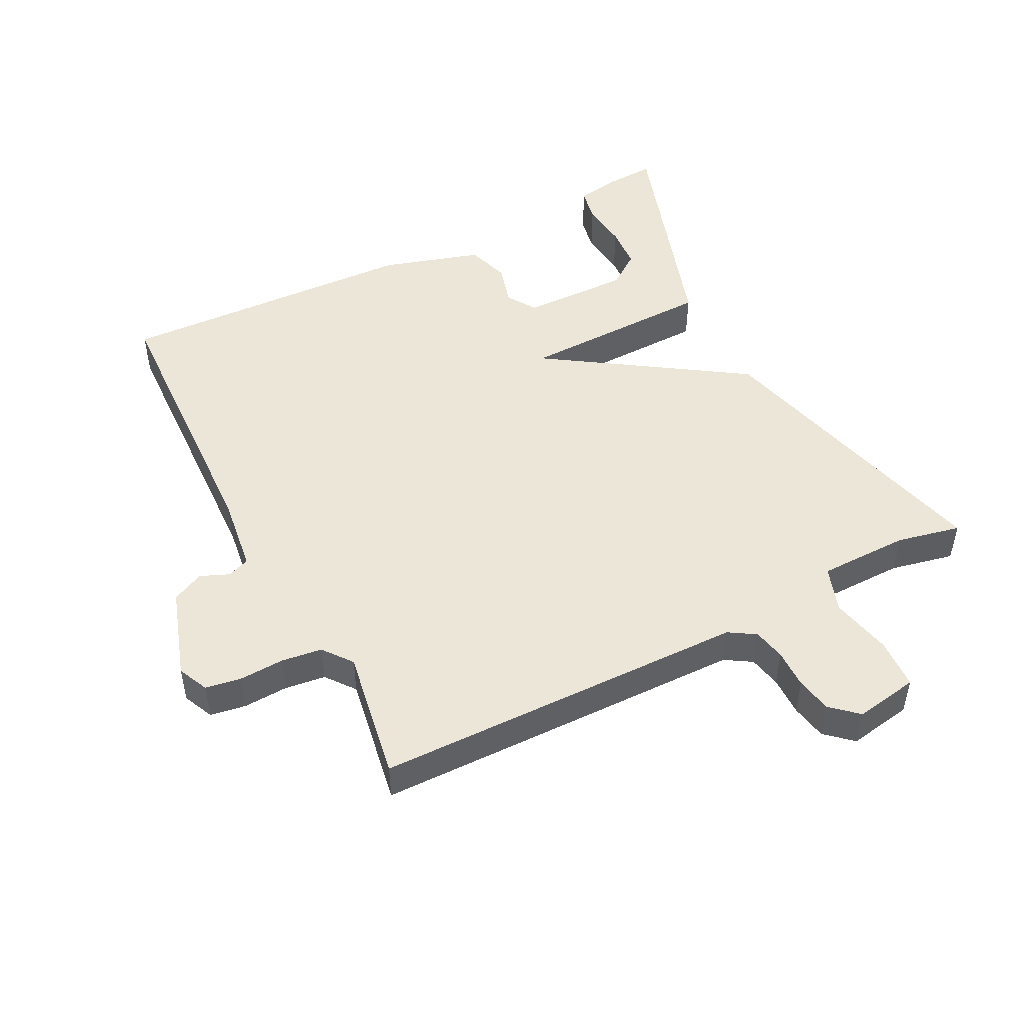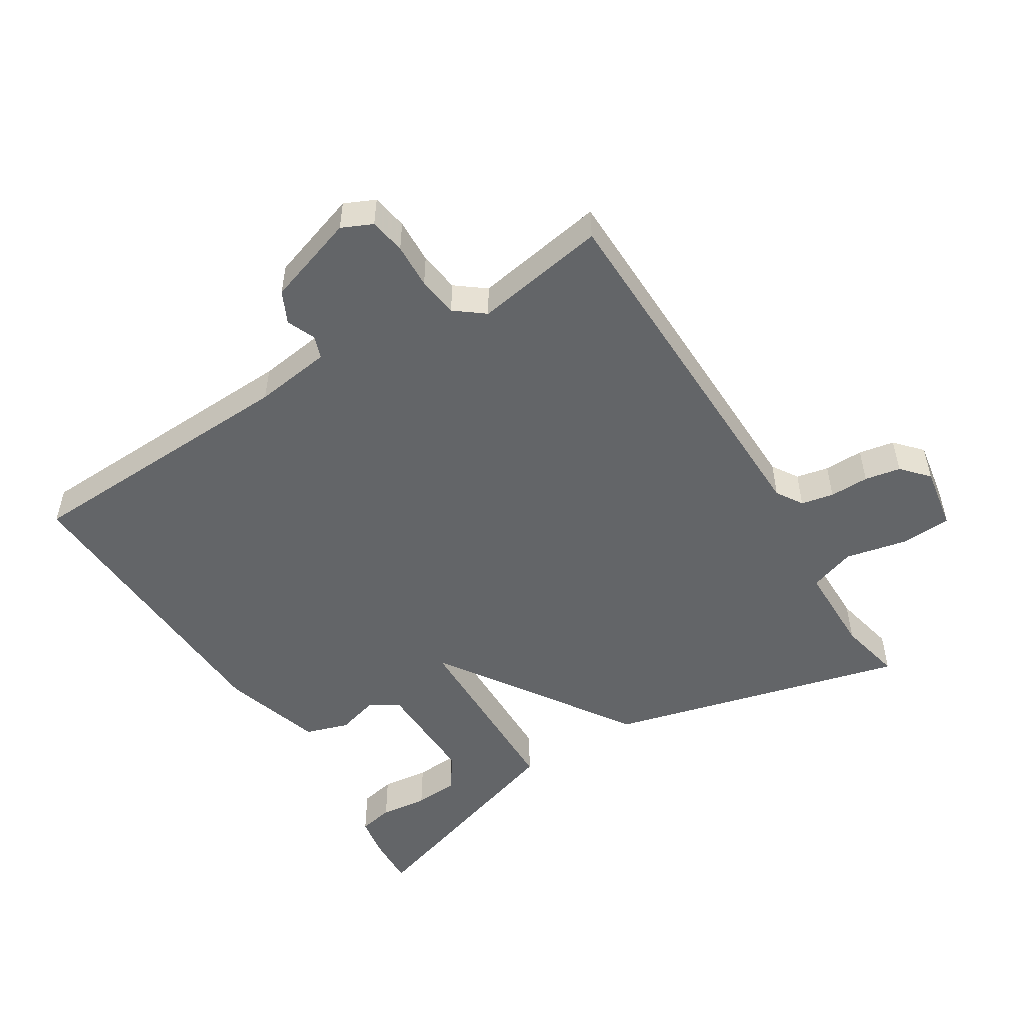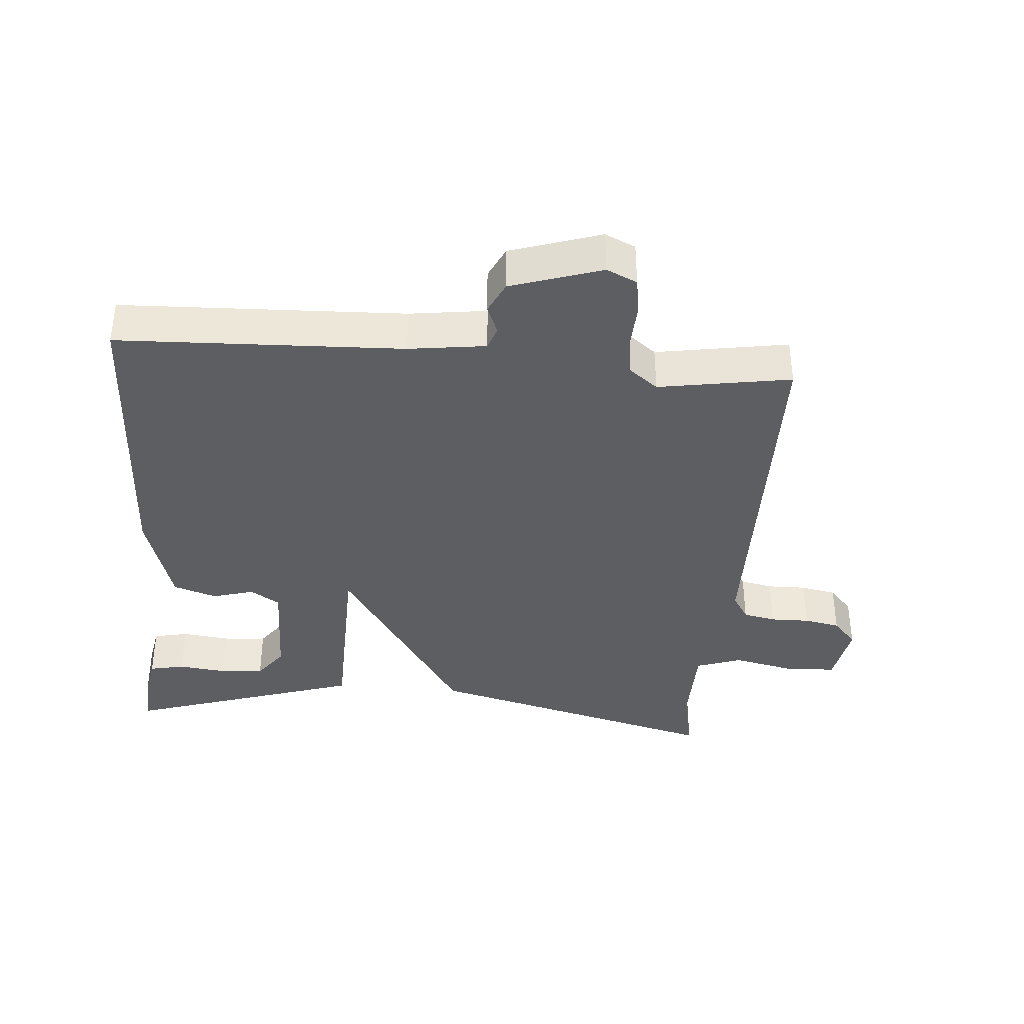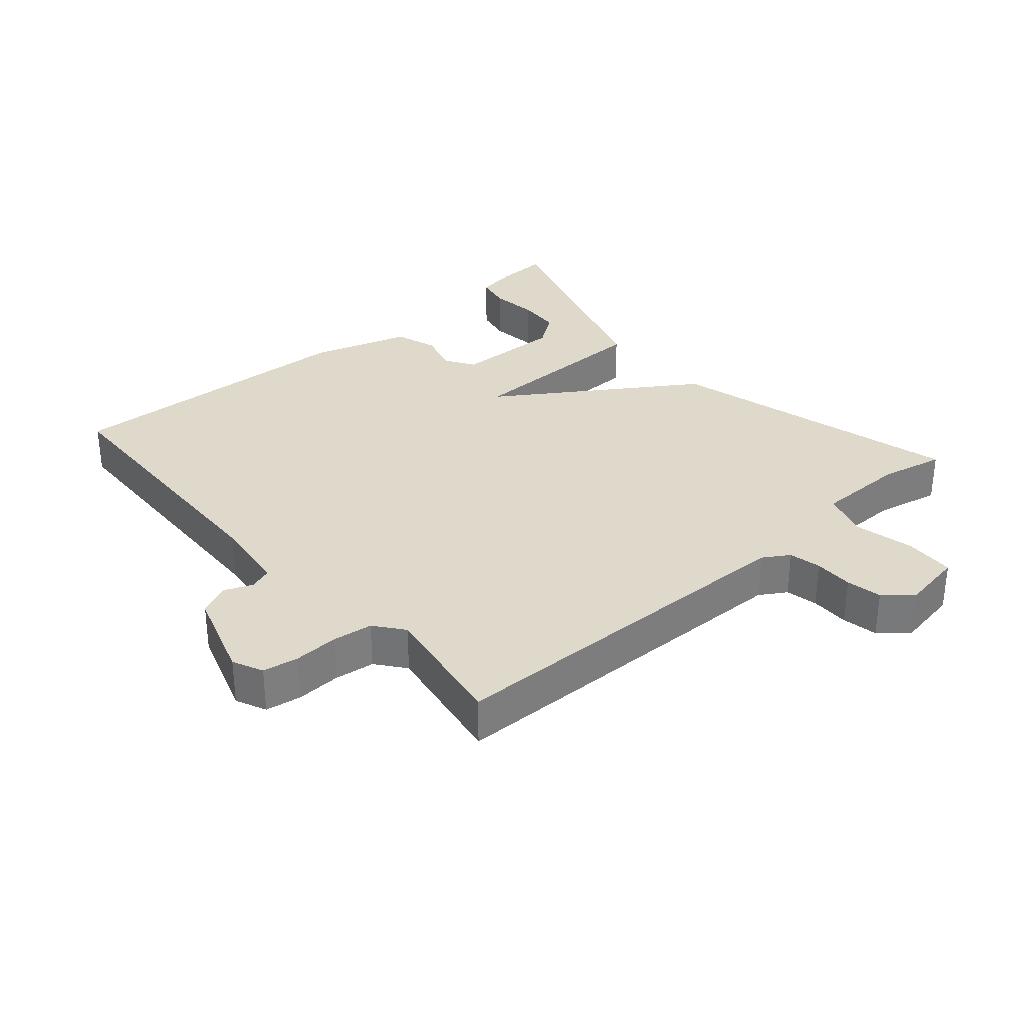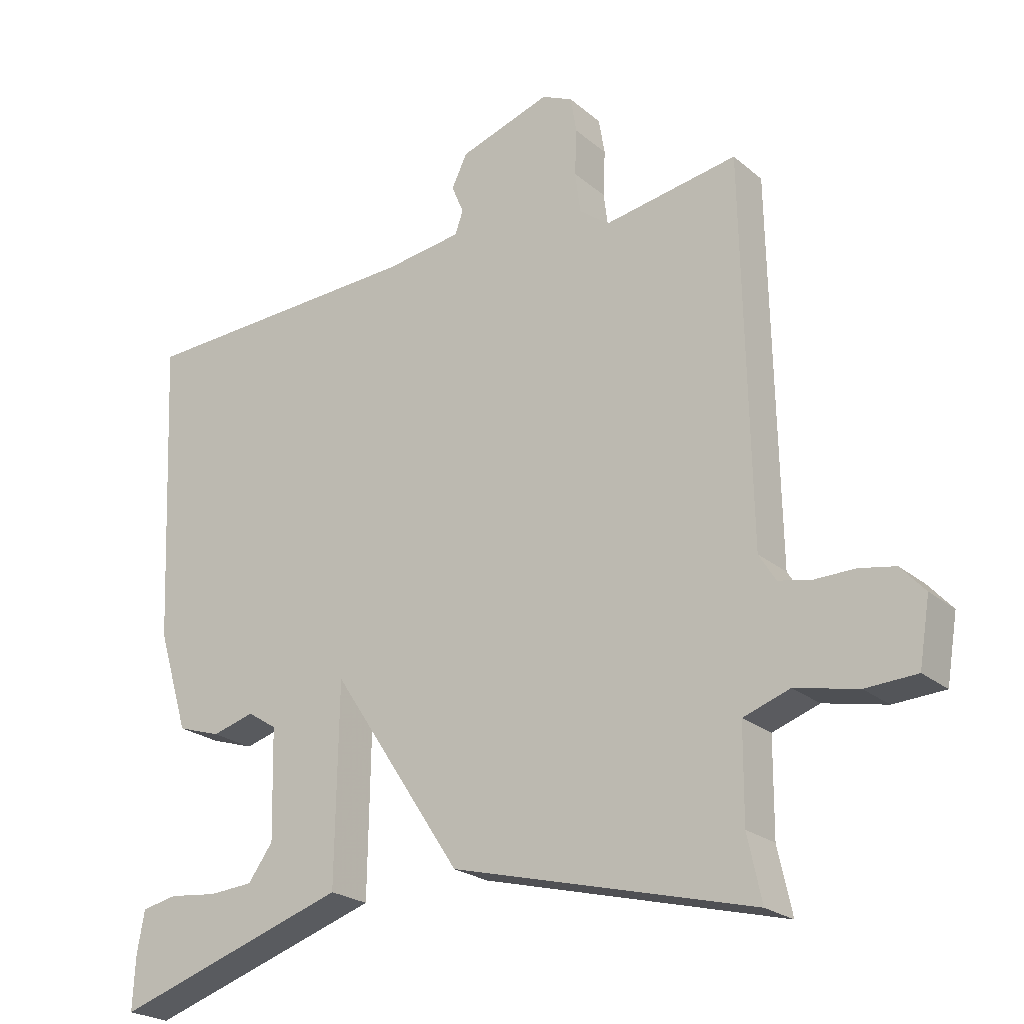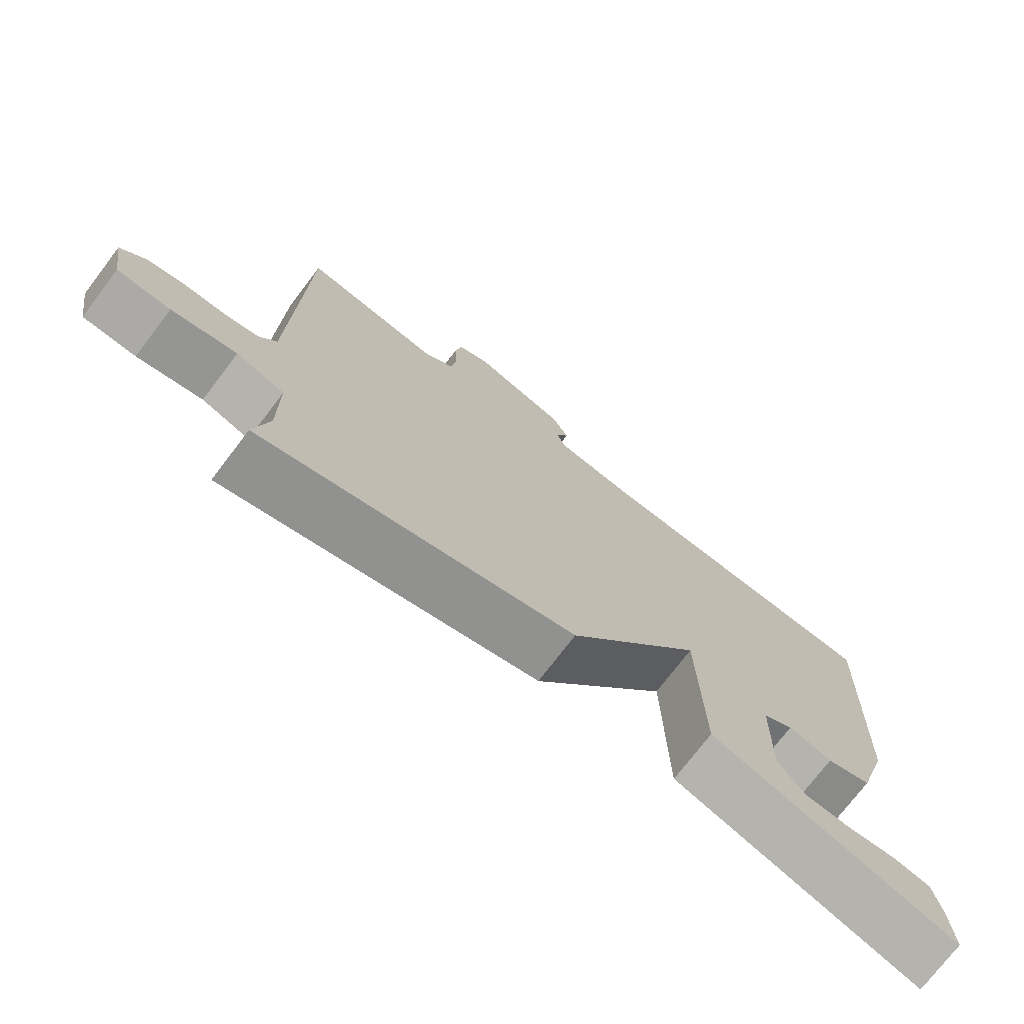
<metadata>
{"format":"obj","ext":"obj","renderer":"f3d","projection":"perspective","resolution":1024,"background":"white","views":[{"elev":49.0,"azim":62.7,"up":"+Y"},{"elev":-51.4,"azim":31.8,"up":"+Y"},{"elev":-37.9,"azim":-4.9,"up":"+Y"},{"elev":32.3,"azim":48.8,"up":"+Y"},{"elev":-23.0,"azim":35.8,"up":"+Z"},{"elev":-74.4,"azim":142.7,"up":"+Z"}]}
</metadata>
<code>
v -0.5 0.07 -0.5
v -0.496 0.07 -0.421
v -0.485 0.07 -0.359
v -0.432 0.07 -0.348
v -0.36 0.07 -0.356
v -0.294 0.07 -0.351
v -0.257 0.07 -0.3
v -0.261 0.07 -0.137
v -0.305 0.07 -0.109
v -0.368 0.07 -0.127
v -0.433 0.07 -0.106
v -0.479 0.07 0.044
v -0.5 0.07 0.5
v -0.072 0.07 0.518
v 0.044 0.07 0.534
v 0.056 0.07 0.568
v 0.038 0.07 0.611
v 0.061 0.07 0.659
v 0.197 0.07 0.704
v 0.243 0.07 0.683
v 0.252 0.07 0.629
v 0.249 0.07 0.561
v 0.257 0.07 0.5
v 0.301 0.07 0.466
v 0.5 0.07 0.5
v 0.511 0.07 -0.064
v 0.536 0.07 -0.104
v 0.585 0.07 -0.114
v 0.644 0.07 -0.113
v 0.698 0.07 -0.123
v 0.734 0.07 -0.163
v 0.718 0.07 -0.259
v 0.642 0.07 -0.263
v 0.549 0.07 -0.243
v 0.48 0.07 -0.267
v 0.479 0.07 -0.404
v 0.5 0.07 -0.5
v 0.052 0.07 -0.385
v -0.143 0.07 -0.091
v -0.148 0.07 -0.385
v -0.5 0 -0.5
v -0.496 0 -0.421
v -0.485 0 -0.359
v -0.432 0 -0.348
v -0.36 0 -0.356
v -0.294 0 -0.351
v -0.257 0 -0.3
v -0.261 0 -0.137
v -0.305 0 -0.109
v -0.368 0 -0.127
v -0.433 0 -0.106
v -0.479 0 0.044
v -0.5 0 0.5
v -0.072 0 0.518
v 0.044 0 0.534
v 0.056 0 0.568
v 0.038 0 0.611
v 0.061 0 0.659
v 0.197 0 0.704
v 0.243 0 0.683
v 0.252 0 0.629
v 0.249 0 0.561
v 0.257 0 0.5
v 0.301 0 0.466
v 0.5 0 0.5
v 0.511 0 -0.064
v 0.536 0 -0.104
v 0.585 0 -0.114
v 0.644 0 -0.113
v 0.698 0 -0.123
v 0.734 0 -0.163
v 0.718 0 -0.259
v 0.642 0 -0.263
v 0.549 0 -0.243
v 0.48 0 -0.267
v 0.479 0 -0.404
v 0.5 0 -0.5
v 0.052 0 -0.385
v -0.143 0 -0.091
v -0.148 0 -0.385
f 36 37 38 39
f 35 36 39
f 34 35 39
f 33 34 39
f 32 33 39
f 31 32 39
f 30 31 39
f 28 29 30
f 28 30 39
f 27 28 39
f 26 27 39
f 24 25 26 39
f 23 24 39
f 22 23 39
f 20 21 22
f 19 20 22
f 18 19 22
f 17 18 22
f 16 17 22
f 15 16 22 39
f 14 15 39
f 12 13 14
f 11 12 14
f 10 11 14
f 9 10 14
f 8 9 14 39
f 7 8 39 40
f 3 4 5
f 2 3 5
f 1 2 5
f 40 1 5
f 40 5 6
f 6 7 40
f 79 78 77 76
f 79 76 75
f 79 75 74
f 79 74 73
f 79 73 72
f 79 72 71
f 79 71 70
f 70 69 68
f 79 70 68
f 79 68 67
f 79 67 66
f 79 66 65 64
f 79 64 63
f 79 63 62
f 62 61 60
f 62 60 59
f 62 59 58
f 62 58 57
f 62 57 56
f 79 62 56 55
f 79 55 54
f 54 53 52
f 54 52 51
f 54 51 50
f 54 50 49
f 79 54 49 48
f 80 79 48 47
f 45 44 43
f 45 43 42
f 45 42 41
f 45 41 80
f 46 45 80
f 80 47 46
f 1 41 42 2
f 2 42 43 3
f 3 43 44 4
f 4 44 45 5
f 5 45 46 6
f 6 46 47 7
f 7 47 48 8
f 8 48 49 9
f 9 49 50 10
f 10 50 51 11
f 11 51 52 12
f 12 52 53 13
f 13 53 54 14
f 14 54 55 15
f 15 55 56 16
f 16 56 57 17
f 17 57 58 18
f 18 58 59 19
f 19 59 60 20
f 20 60 61 21
f 21 61 62 22
f 22 62 63 23
f 23 63 64 24
f 24 64 65 25
f 25 65 66 26
f 26 66 67 27
f 27 67 68 28
f 28 68 69 29
f 29 69 70 30
f 30 70 71 31
f 31 71 72 32
f 32 72 73 33
f 33 73 74 34
f 34 74 75 35
f 35 75 76 36
f 36 76 77 37
f 37 77 78 38
f 38 78 79 39
f 39 79 80 40
f 40 80 41 1

</code>
